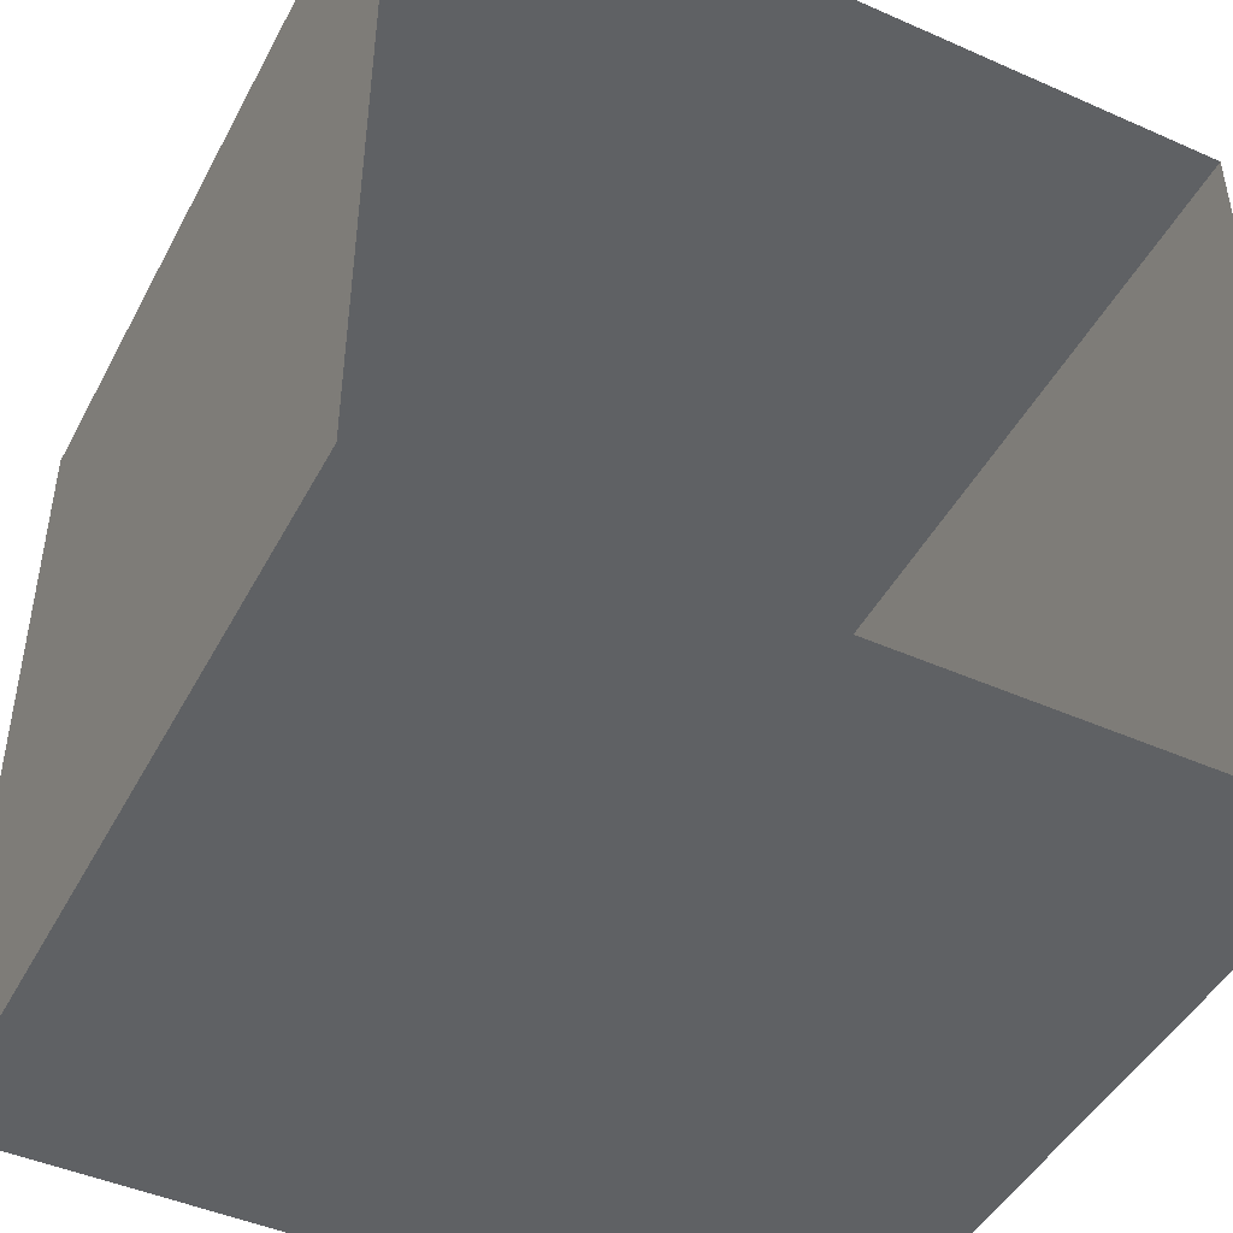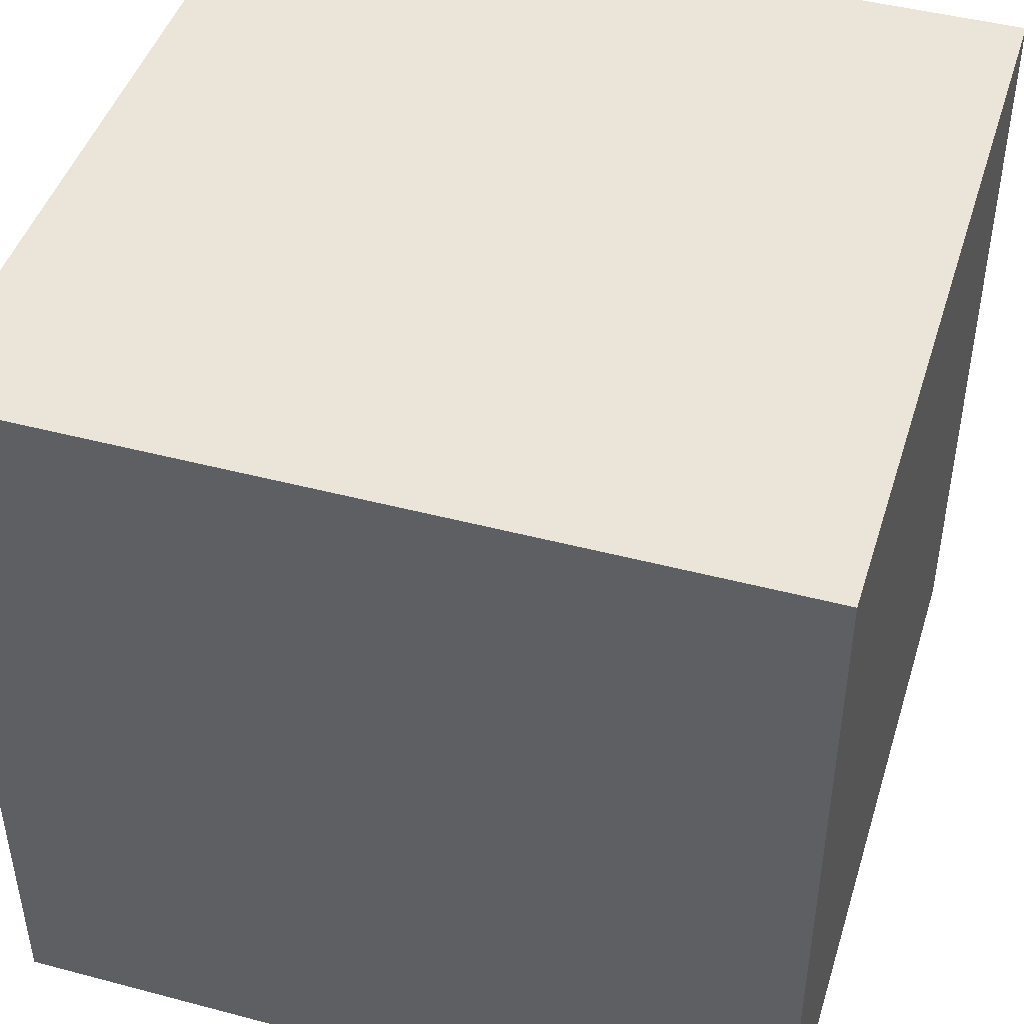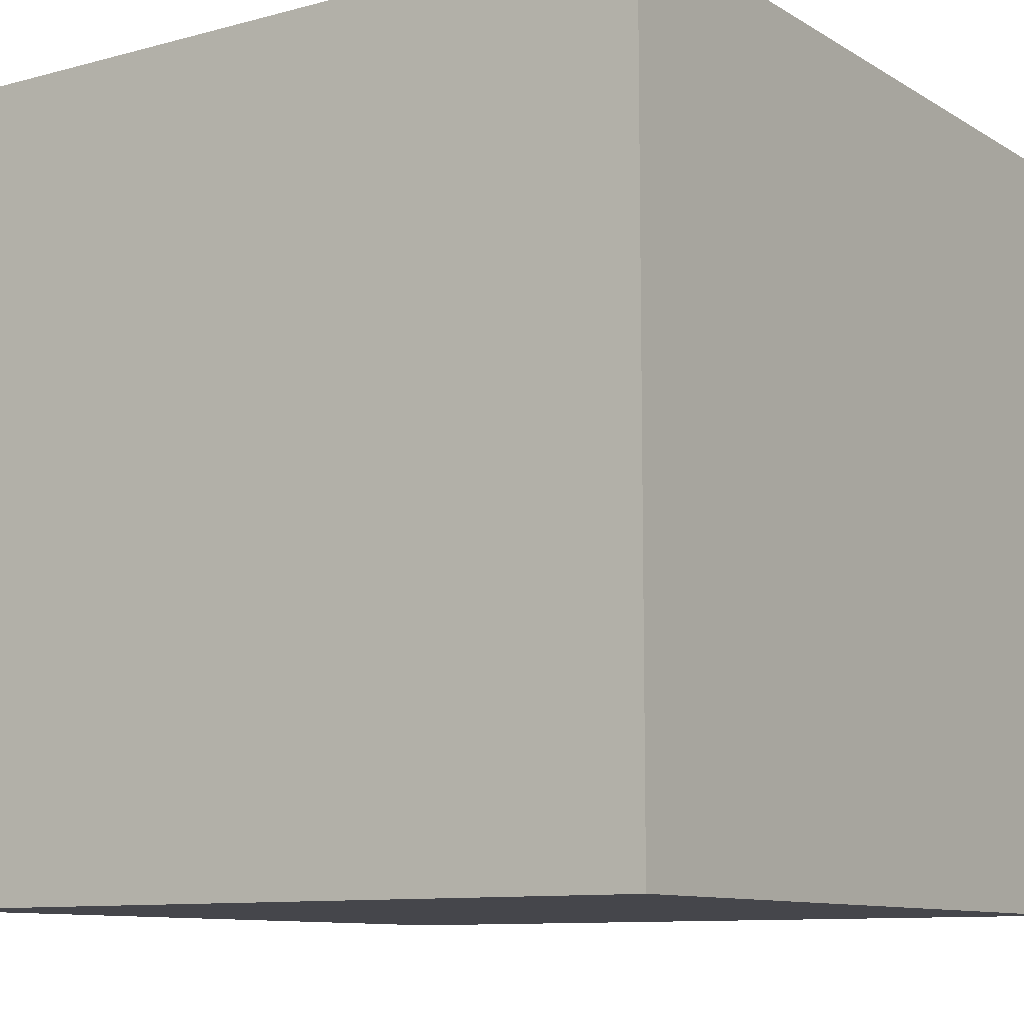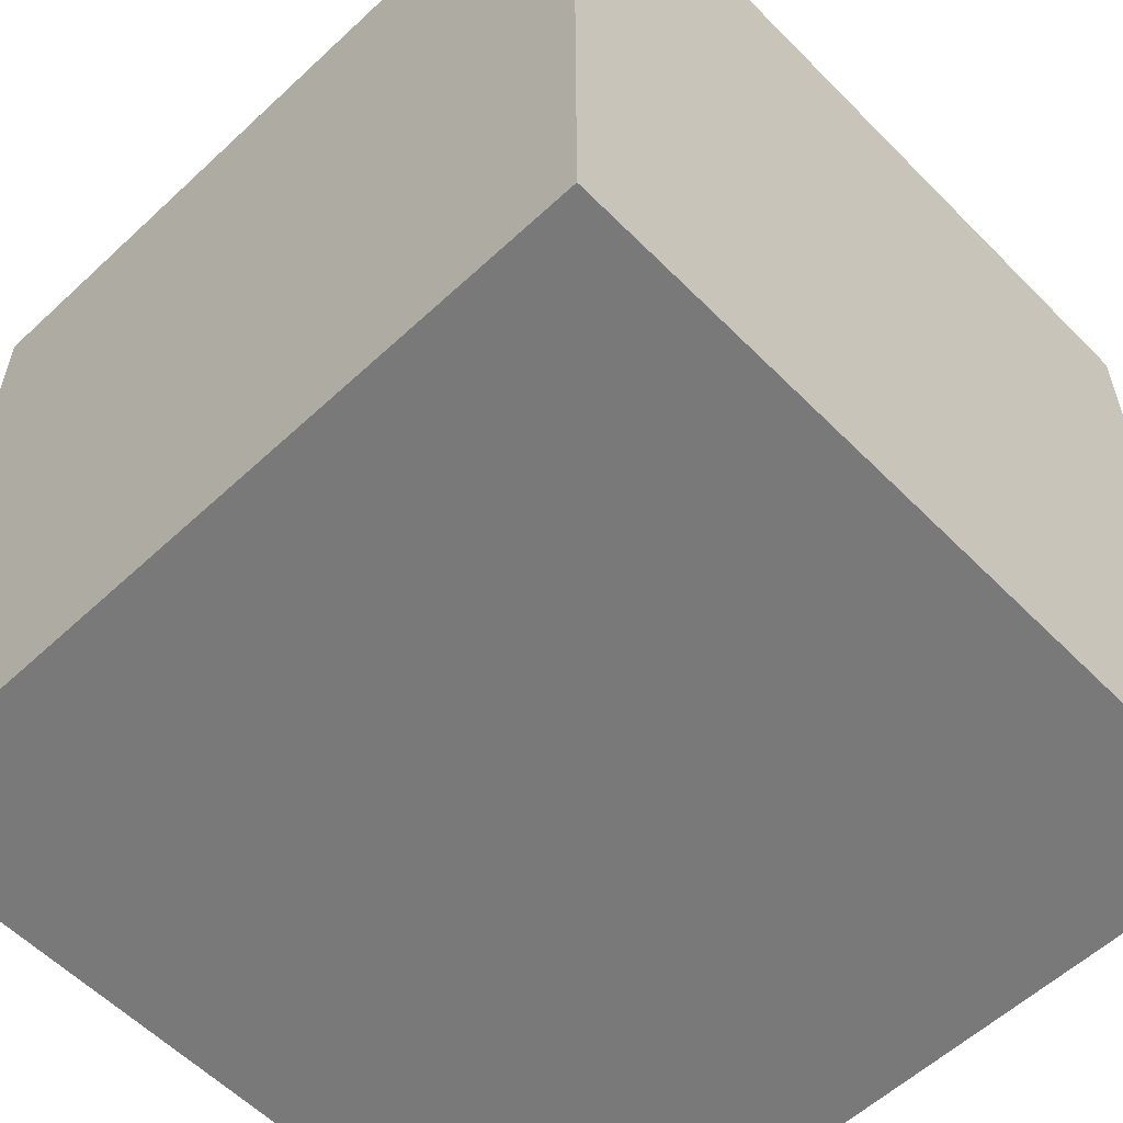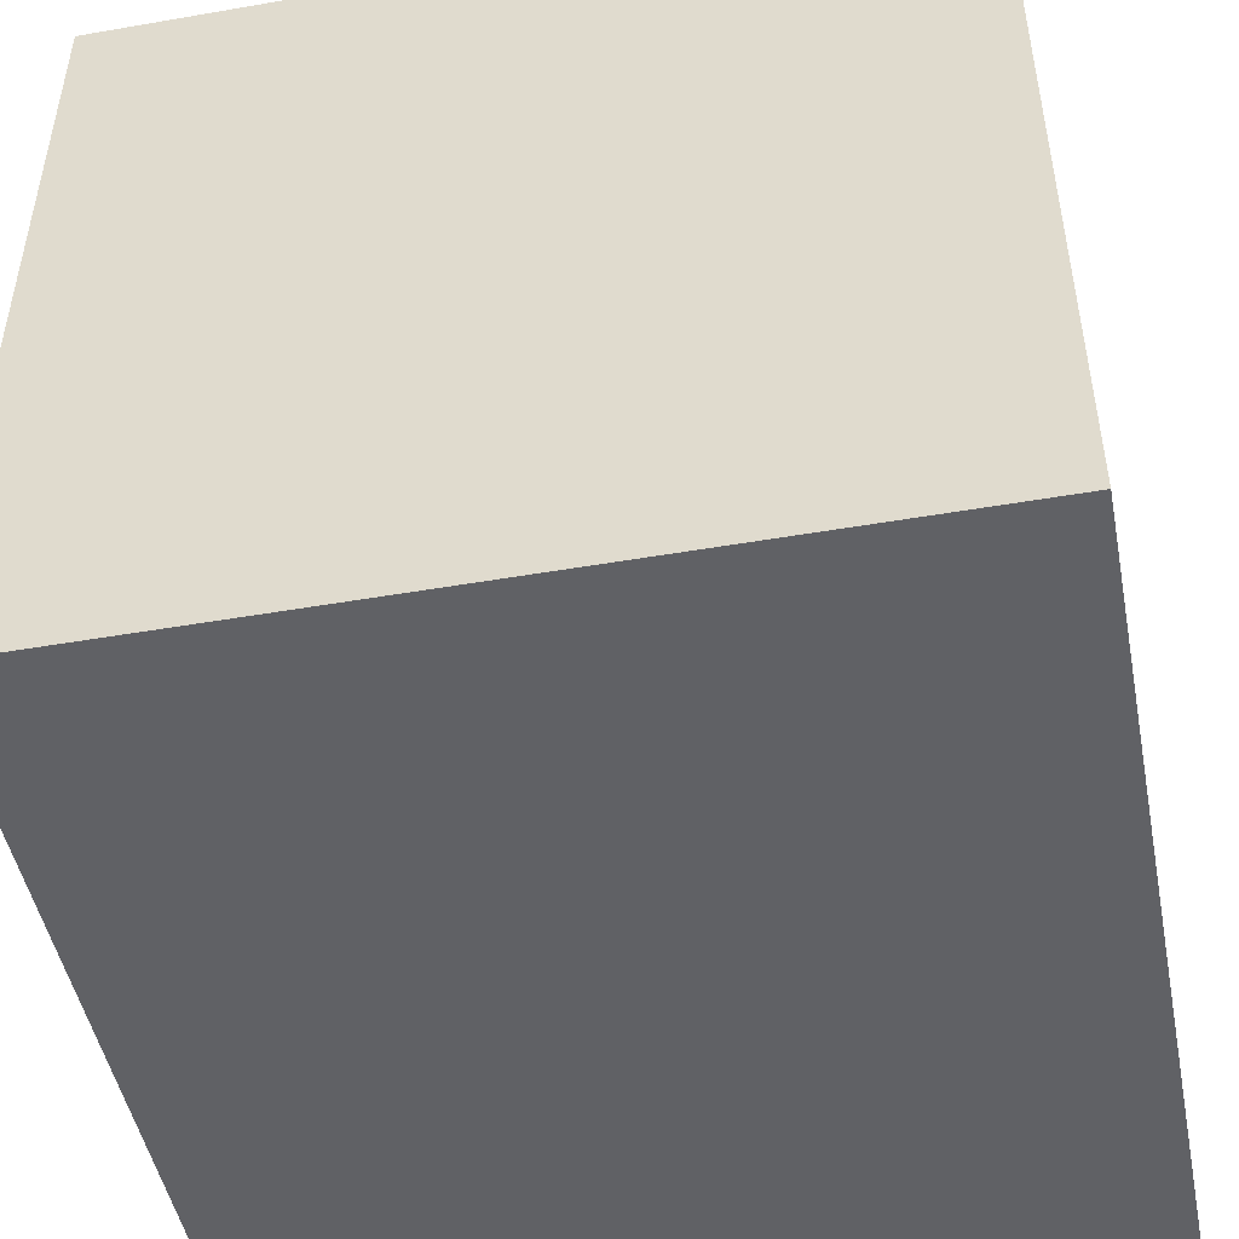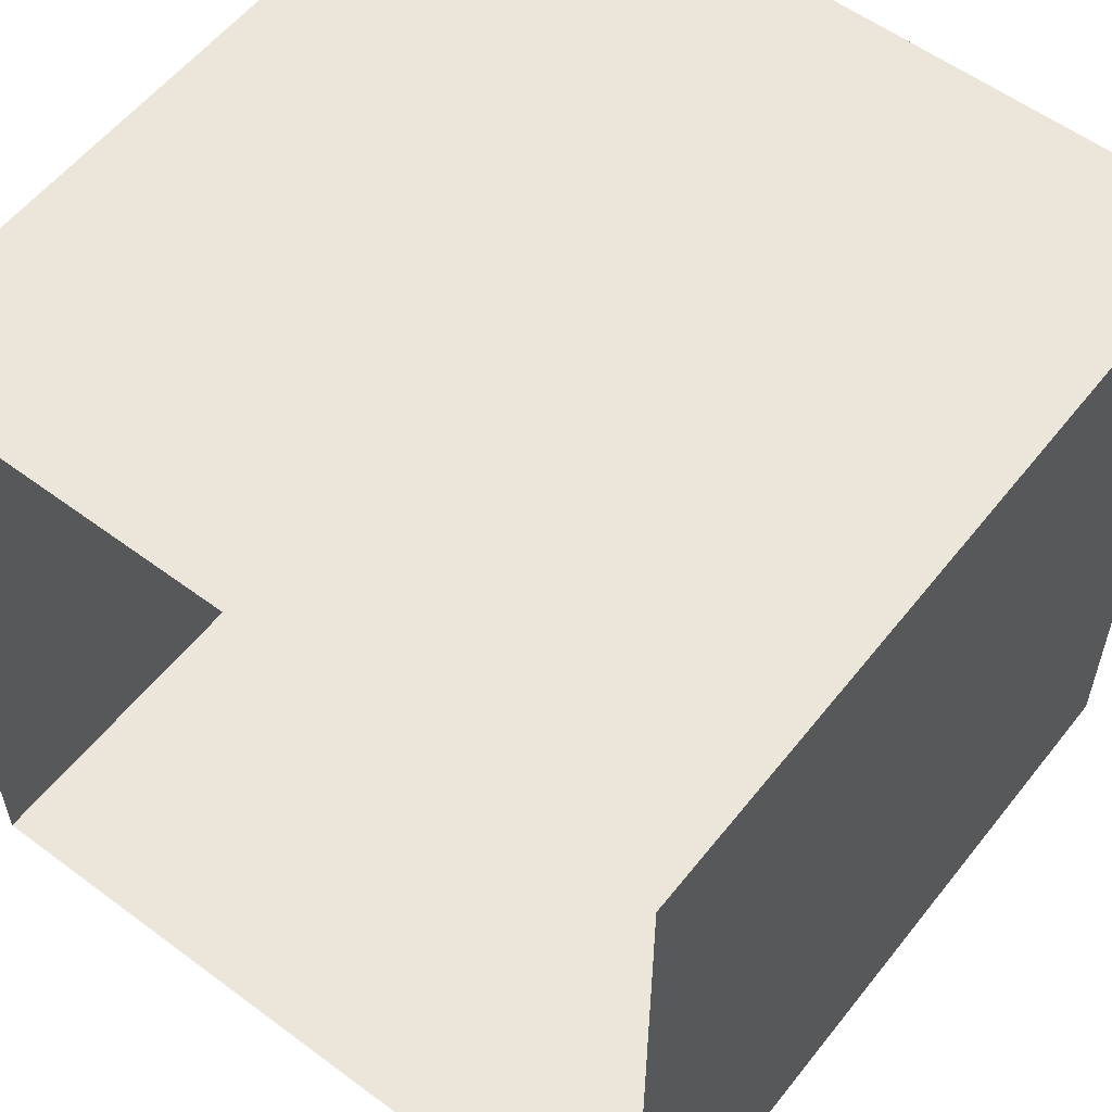
<metadata>
{"format":"obj","ext":"obj","renderer":"f3d","projection":"perspective","resolution":1024,"background":"white","views":[{"elev":-46.1,"azim":153.2,"up":"+Z"},{"elev":45.3,"azim":17.0,"up":"+Z"},{"elev":-10.1,"azim":-55.6,"up":"+Y"},{"elev":-57.8,"azim":43.9,"up":"+Z"},{"elev":-48.3,"azim":11.0,"up":"+Y"},{"elev":56.9,"azim":-142.2,"up":"+Z"}]}
</metadata>
<code>
o
v -2.4 2.6 2.4
v -2.4 2.6 -2.4
v -2.4 4.2 2.4
v -2.4 4.2 -2.4
v -1.7 4.2 1.7
v -1.7 4.2 -1.7
v -1.7 5.8 1.7
v -1.7 5.8 -1.7
v -1.1 5.8 1.1
v -1.1 5.8 -1.1
v -1.1 7.4 1.1
v -1.1 7.4 -1.1
v -0.8 1 0.8
v -0.8 1 -0.8
v -0.8 2.6 0.8
v -0.8 2.6 -0.8
v -0.7 7.4 0.7
v -0.7 7.4 -0.7
v -0.7 9 0.7
v -0.7 9 -0.7
v -0.4 9 0.4
v -0.4 9 -0.4
v -0.4 10.6 0.4
v -0.4 10.6 -0.4
v 0.4 9 0.4
v 0.4 9 -0.4
v 0.4 10.6 0.4
v 0.4 10.6 -0.4
v 0.7 7.4 0.7
v 0.7 7.4 -0.7
v 0.7 9 0.7
v 0.7 9 -0.7
v 0.8 1 0.8
v 0.8 1 -0.8
v 0.8 2.6 0.8
v 0.8 2.6 -0.8
v 1.1 5.8 1.1
v 1.1 5.8 -1.1
v 1.1 7.4 1.1
v 1.1 7.4 -1.1
v 1.7 4.2 1.7
v 1.7 4.2 -1.7
v 1.7 5.8 1.7
v 1.7 5.8 -1.7
v 2.4 2.6 2.4
v 2.4 2.6 -2.4
v 2.4 4.2 2.4
v 2.4 4.2 -2.4
v -2.4 2.6 2.4
v -2.4 4.2 2.4
v 2.4 2.6 2.4
v 2.4 4.2 2.4
v -1.7 4.2 1.7
v -1.7 5.8 1.7
v 1.7 4.2 1.7
v 1.7 5.8 1.7
v -1.1 5.8 1.1
v -1.1 7.4 1.1
v 1.1 5.8 1.1
v 1.1 7.4 1.1
v -0.8 1 0.8
v -0.8 2.6 0.8
v 0.8 1 0.8
v 0.8 2.6 0.8
v -0.7 7.4 0.7
v -0.7 9 0.7
v 0.7 7.4 0.7
v 0.7 9 0.7
v -0.4 9 0.4
v -0.4 10.6 0.4
v 0.4 9 0.4
v 0.4 10.6 0.4
v -0.4 9 -0.4
v -0.4 10.6 -0.4
v 0.4 9 -0.4
v 0.4 10.6 -0.4
v -0.7 7.4 -0.7
v -0.7 9 -0.7
v 0.7 7.4 -0.7
v 0.7 9 -0.7
v -0.8 1 -0.8
v -0.8 2.6 -0.8
v 0.8 1 -0.8
v 0.8 2.6 -0.8
v -1.1 5.8 -1.1
v -1.1 7.4 -1.1
v 1.1 5.8 -1.1
v 1.1 7.4 -1.1
v -1.7 4.2 -1.7
v -1.7 5.8 -1.7
v 1.7 4.2 -1.7
v 1.7 5.8 -1.7
v -2.4 2.6 -2.4
v -2.4 4.2 -2.4
v 2.4 2.6 -2.4
v 2.4 4.2 -2.4
v -0.8 1 0.8
v 0.8 1 0.8
v -0.7 1 0.7
v 0.7 1 0.7
v -0.6 1 0.6
v 0.6 1 0.6
v -0.5 1 0.5
v 0.5 1 0.5
v -0.4 1 0.4
v 0.4 1 0.4
v -0.3 1 0.3
v 0.3 1 0.3
v -0.2 1 0.2
v 0.2 1 0.2
v -0.1 1 0.1
v 0.1 1 0.1
v -0.1 1 -0.1
v 0.1 1 -0.1
v -0.2 1 -0.2
v 0.2 1 -0.2
v -0.3 1 -0.3
v 0.3 1 -0.3
v -0.4 1 -0.4
v 0.4 1 -0.4
v -0.5 1 -0.5
v 0.5 1 -0.5
v -0.6 1 -0.6
v 0.6 1 -0.6
v -0.7 1 -0.7
v 0.7 1 -0.7
v -0.8 1 -0.8
v 0.8 1 -0.8
v -2.4 2.6 2.4
v 2.4 2.6 2.4
v -0.8 2.6 0.8
v 0.8 2.6 0.8
v -0.8 2.6 -0.8
v 0.8 2.6 -0.8
v -2.4 2.6 -2.4
v 2.4 2.6 -2.4
v -2.4 4.2 2.4
v 2.4 4.2 2.4
v -1.7 4.2 1.7
v 1.7 4.2 1.7
v -1.7 4.2 -1.7
v 1.7 4.2 -1.7
v -2.4 4.2 -2.4
v 2.4 4.2 -2.4
v -1.7 5.8 1.7
v 1.7 5.8 1.7
v -1.1 5.8 1.1
v 1.1 5.8 1.1
v -1.1 5.8 -1.1
v 1.1 5.8 -1.1
v -1.7 5.8 -1.7
v 1.7 5.8 -1.7
v -1.1 7.4 1.1
v 1.1 7.4 1.1
v -0.7 7.4 0.7
v 0.7 7.4 0.7
v -0.7 7.4 -0.7
v 0.7 7.4 -0.7
v -1.1 7.4 -1.1
v 1.1 7.4 -1.1
v -0.7 9 0.7
v 0.7 9 0.7
v -0.4 9 0.4
v 0.4 9 0.4
v -0.4 9 -0.4
v 0.4 9 -0.4
v -0.7 9 -0.7
v 0.7 9 -0.7
v -0.4 10.6 0.4
v 0.4 10.6 0.4
v -0.4 10.6 -0.4
v 0.4 10.6 -0.4
f 15 14 13
f 16 14 15
f 33 34 35
f 35 34 36
f 63 62 61
f 64 62 63
f 81 82 83
f 83 82 84
f 99 98 97
f 100 98 99
f 101 100 99
f 102 100 101
f 103 102 101
f 104 102 103
f 105 104 103
f 106 104 105
f 107 106 105
f 108 106 107
f 109 108 107
f 110 108 109
f 111 110 109
f 112 110 111
f 113 111 109
f 113 112 111
f 114 110 112
f 114 112 113
f 115 109 107
f 115 113 109
f 115 114 113
f 116 110 114
f 116 114 115
f 116 108 110
f 117 107 105
f 117 115 107
f 117 116 115
f 118 108 116
f 118 116 117
f 118 106 108
f 119 105 103
f 119 117 105
f 119 118 117
f 120 106 118
f 120 118 119
f 120 104 106
f 121 103 101
f 121 119 103
f 121 120 119
f 122 104 120
f 122 120 121
f 122 102 104
f 123 101 99
f 123 121 101
f 123 122 121
f 124 102 122
f 124 122 123
f 124 100 102
f 125 99 97
f 125 123 99
f 125 124 123
f 126 100 124
f 126 124 125
f 126 98 100
f 127 125 97
f 127 126 125
f 128 98 126
f 128 126 127

</code>
